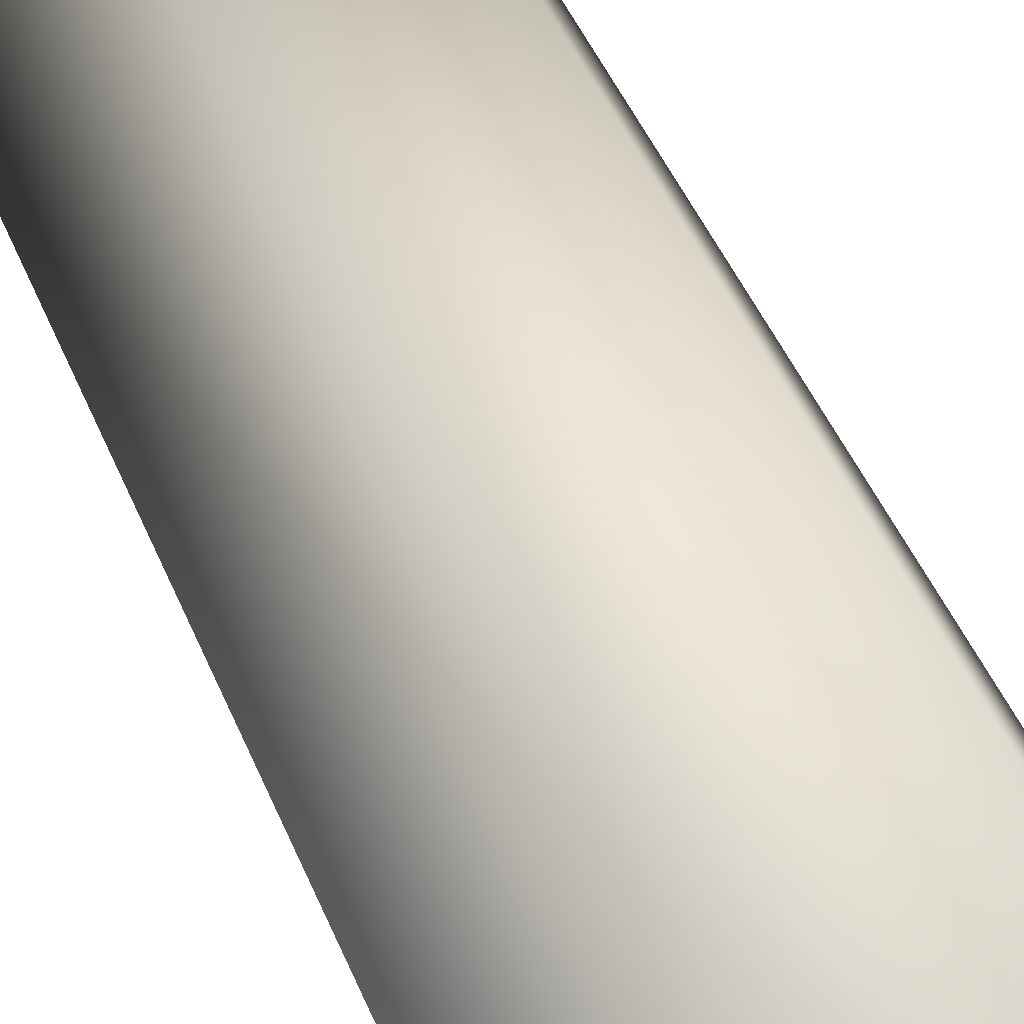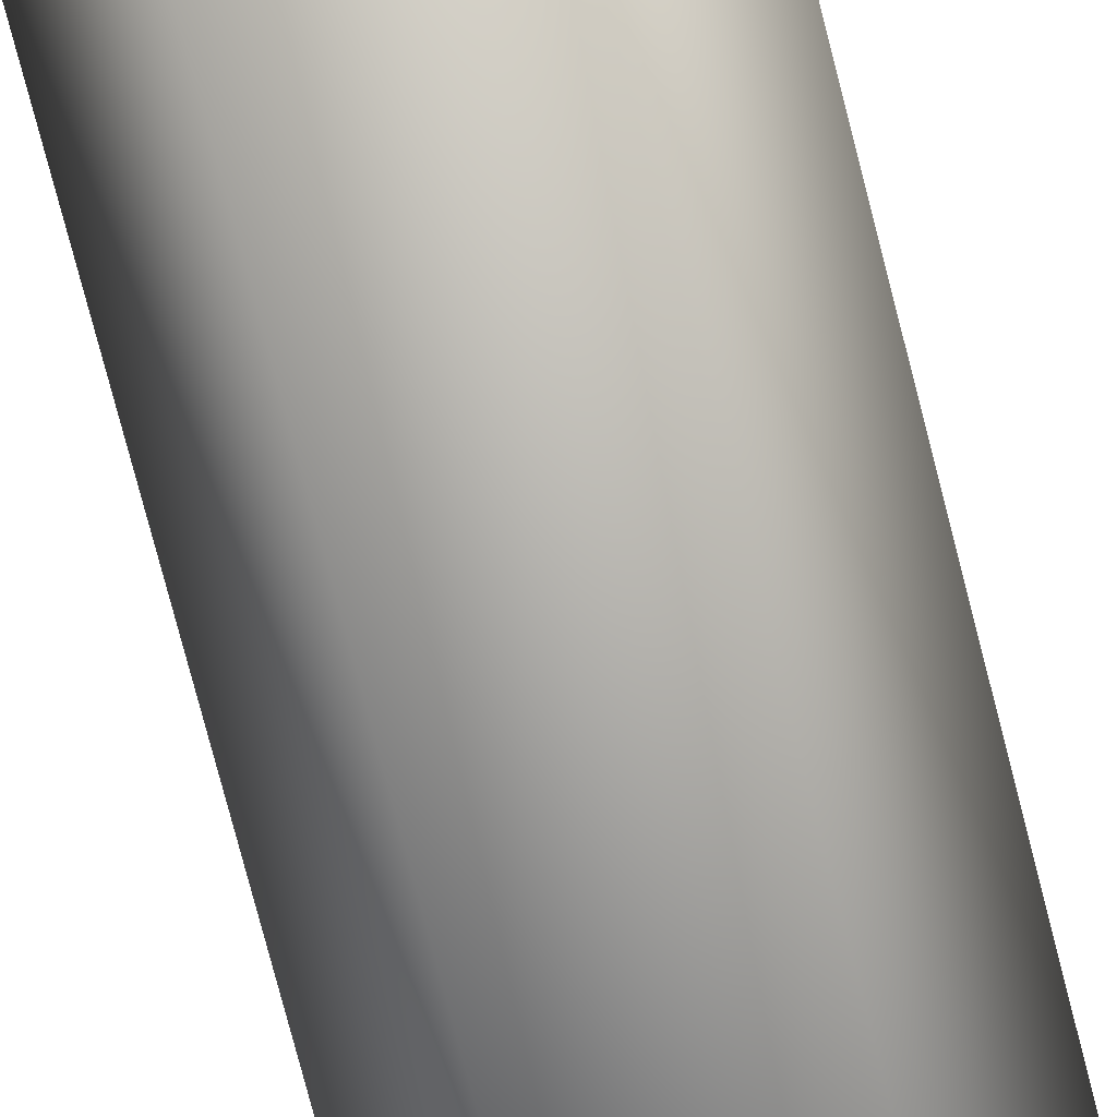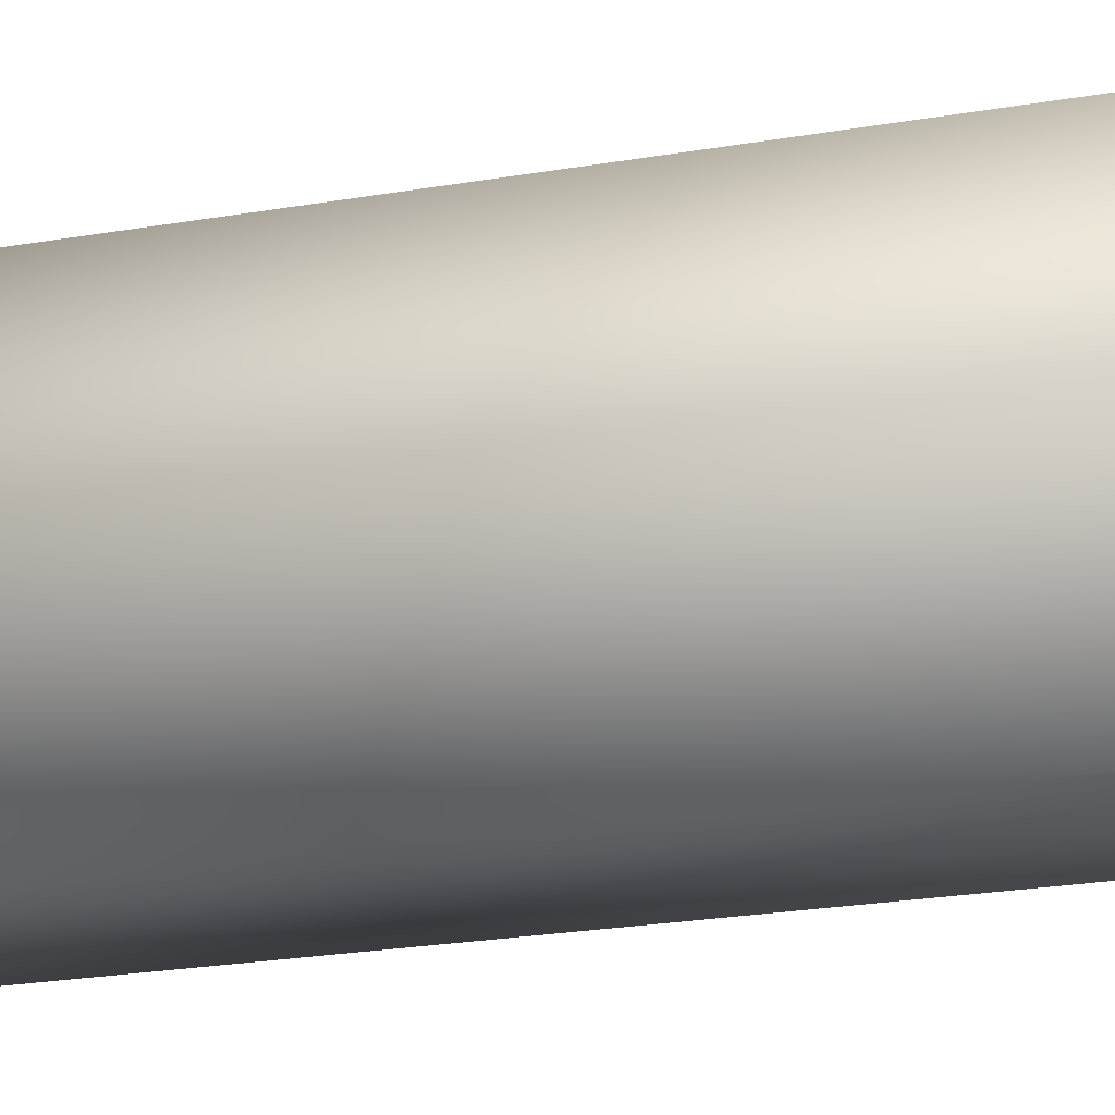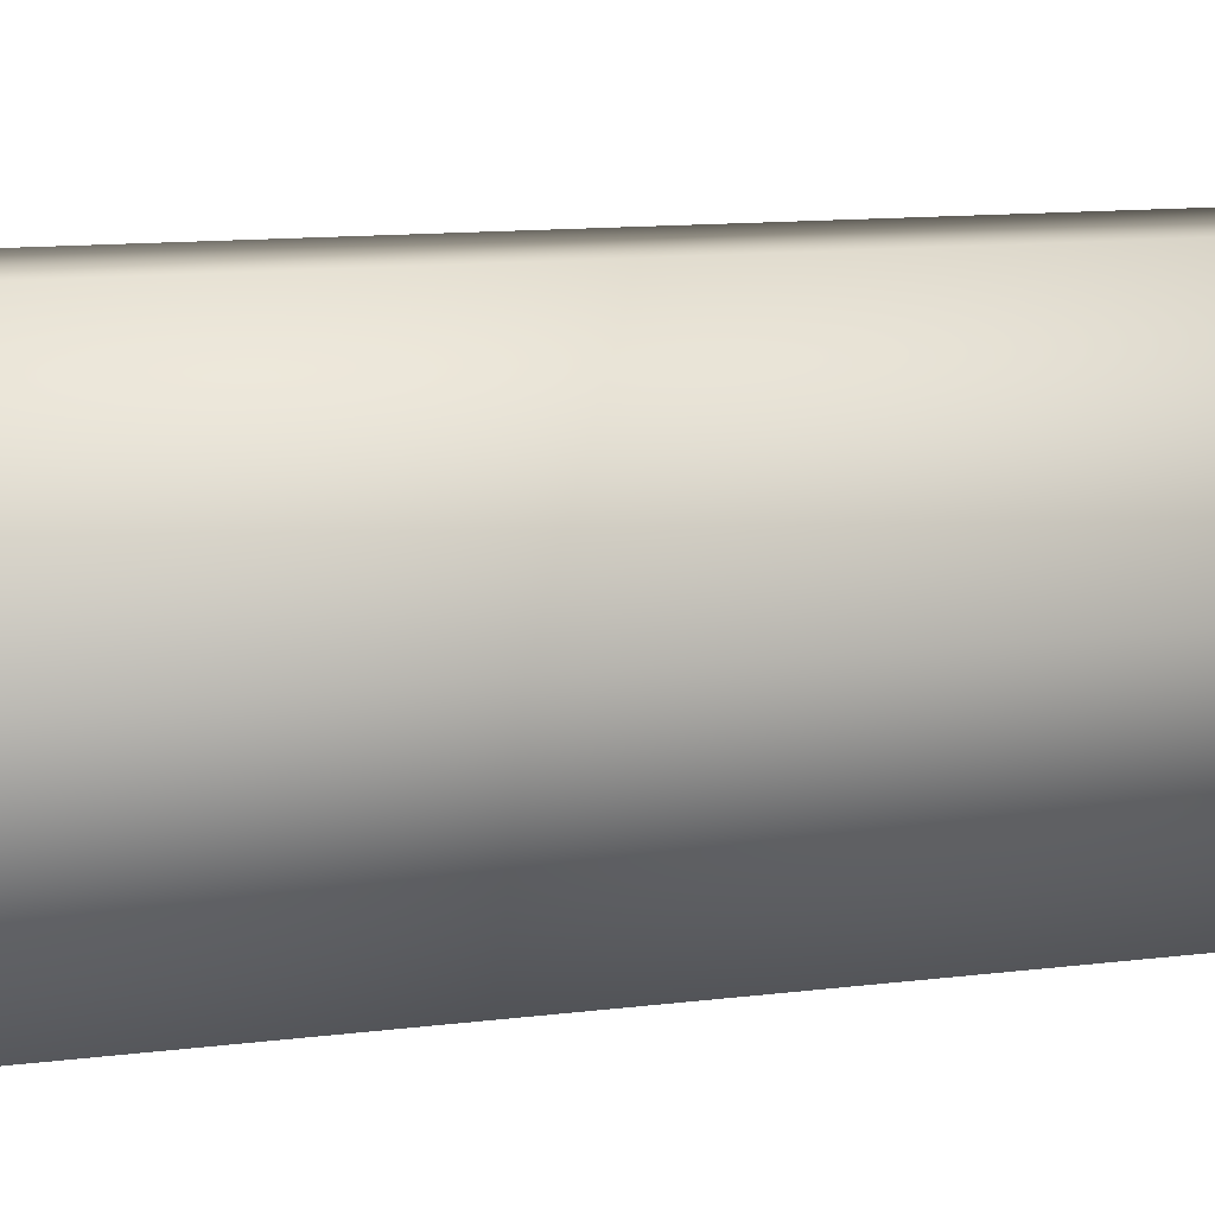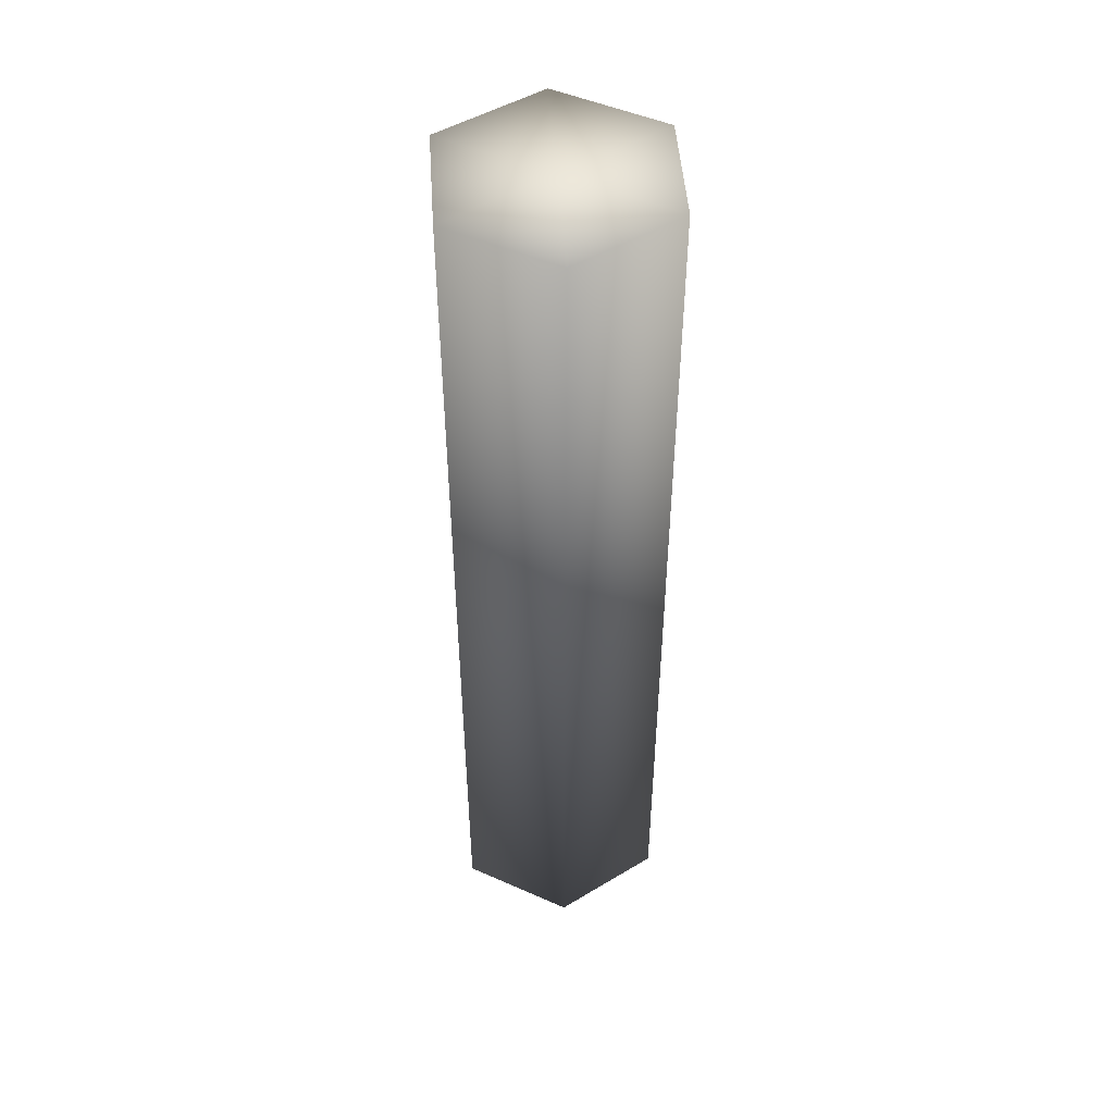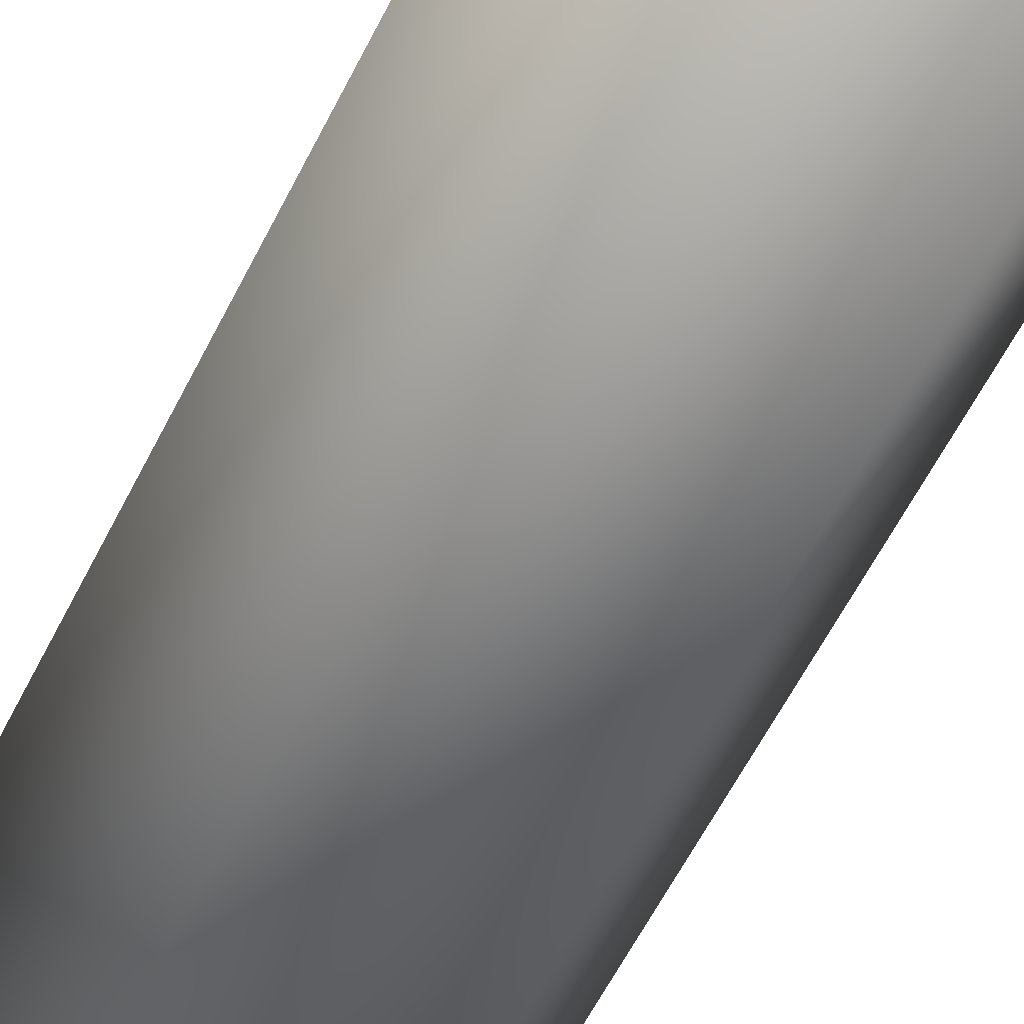
<metadata>
{"format":"obj","ext":"obj","renderer":"f3d","projection":"perspective","resolution":1024,"background":"white","views":[{"elev":37.5,"azim":161.5,"up":"+Z"},{"elev":-77.2,"azim":-165.5,"up":"+Z"},{"elev":-17.5,"azim":111.2,"up":"+Z"},{"elev":6.8,"azim":-117.9,"up":"+Z"},{"elev":48.7,"azim":86.2,"up":"+Y"},{"elev":-54.7,"azim":154.7,"up":"+Z"}]}
</metadata>
<code>
v  25 -200 -43.3
v  50 -200 -0
v  0 -200 -0
v  50 200 -0
v  25 200 -43.3
v  0 200 -0
v  -25 -200 -43.3
v  -25 200 -43.3
v  -50 -200 -0
v  -50 200 -0
v  -25 -200 43.3
v  -25 200 43.3
v  25 -200 43.3
v  25 200 43.3
g Tube
f 1 2 3
f 4 2 1 5
f 5 6 4
f 7 1 3
f 5 1 7 8
f 8 6 5
f 9 7 3
f 8 7 9 10
f 10 6 8
f 11 9 3
f 10 9 11 12
f 12 6 10
f 13 11 3
f 12 11 13 14
f 14 6 12
f 2 13 3
f 14 13 2 4
f 4 6 14

</code>
